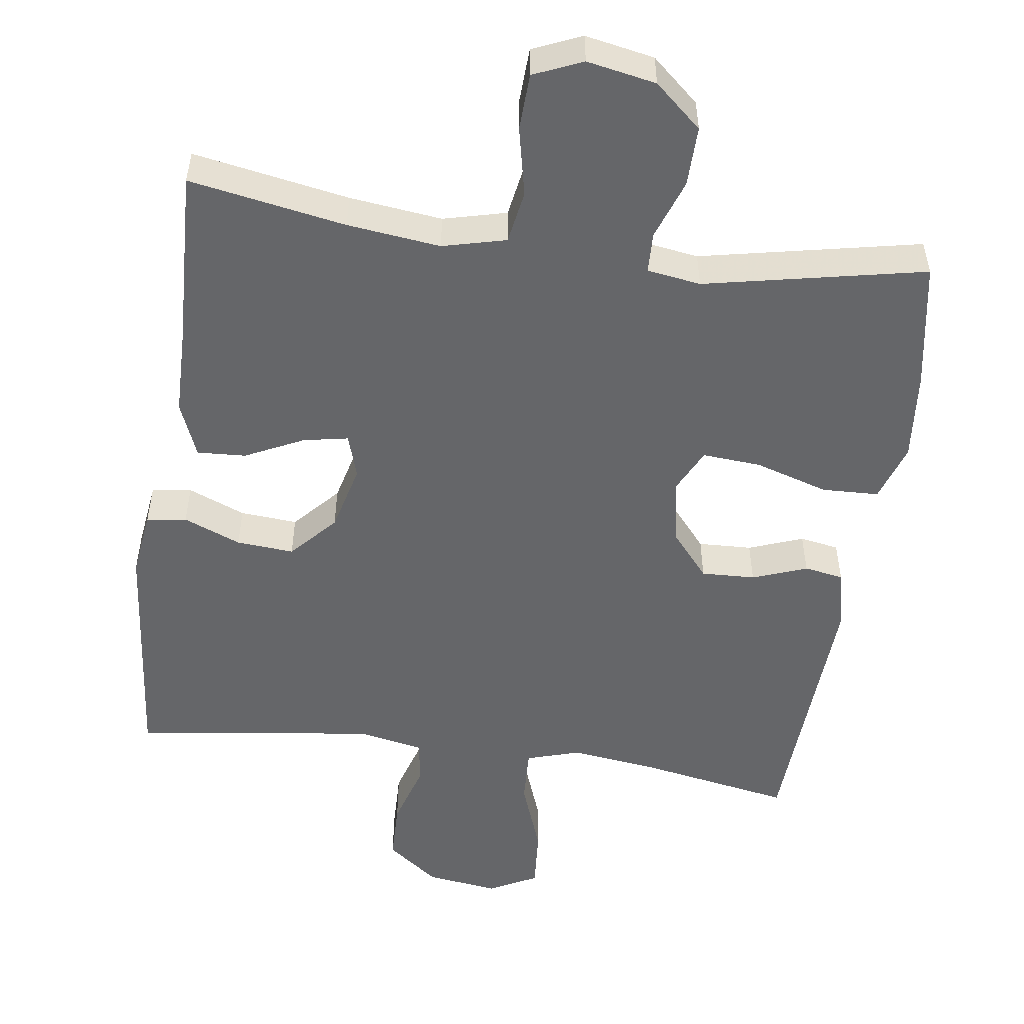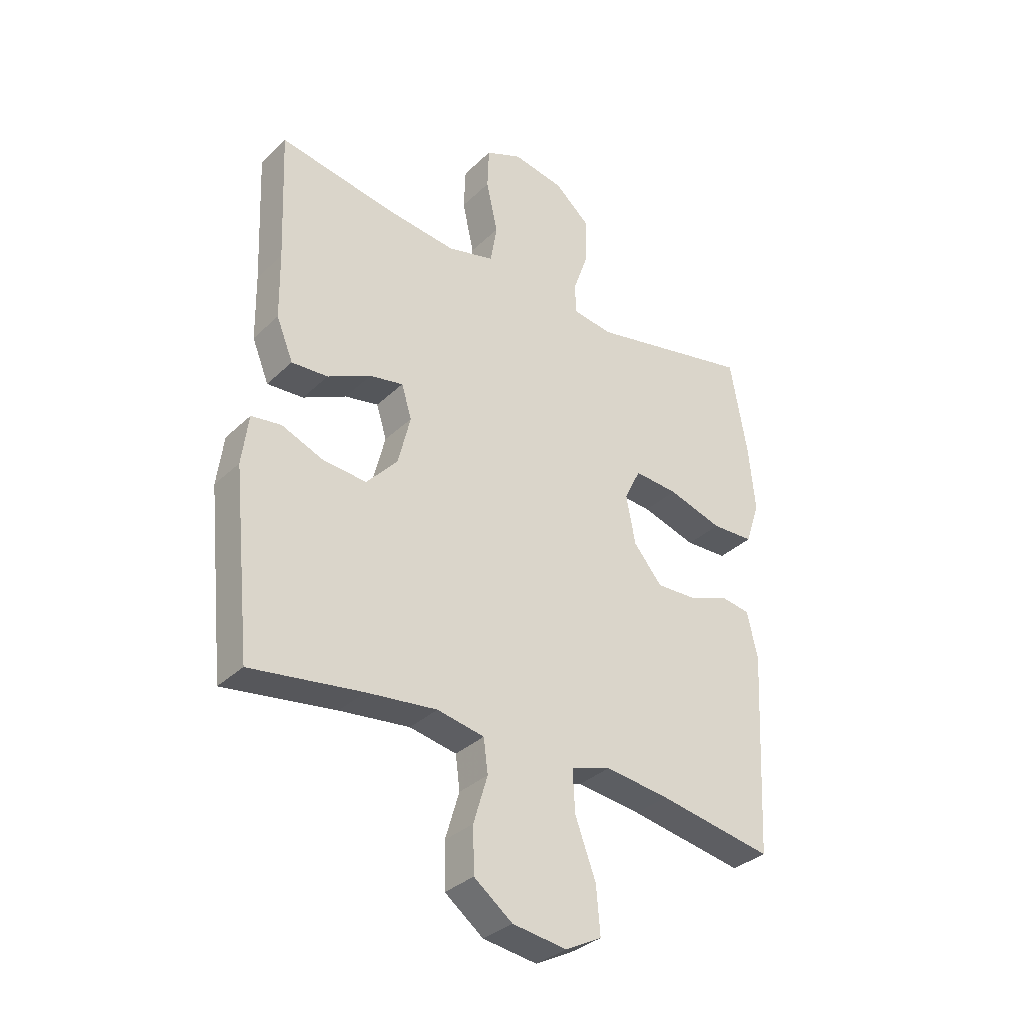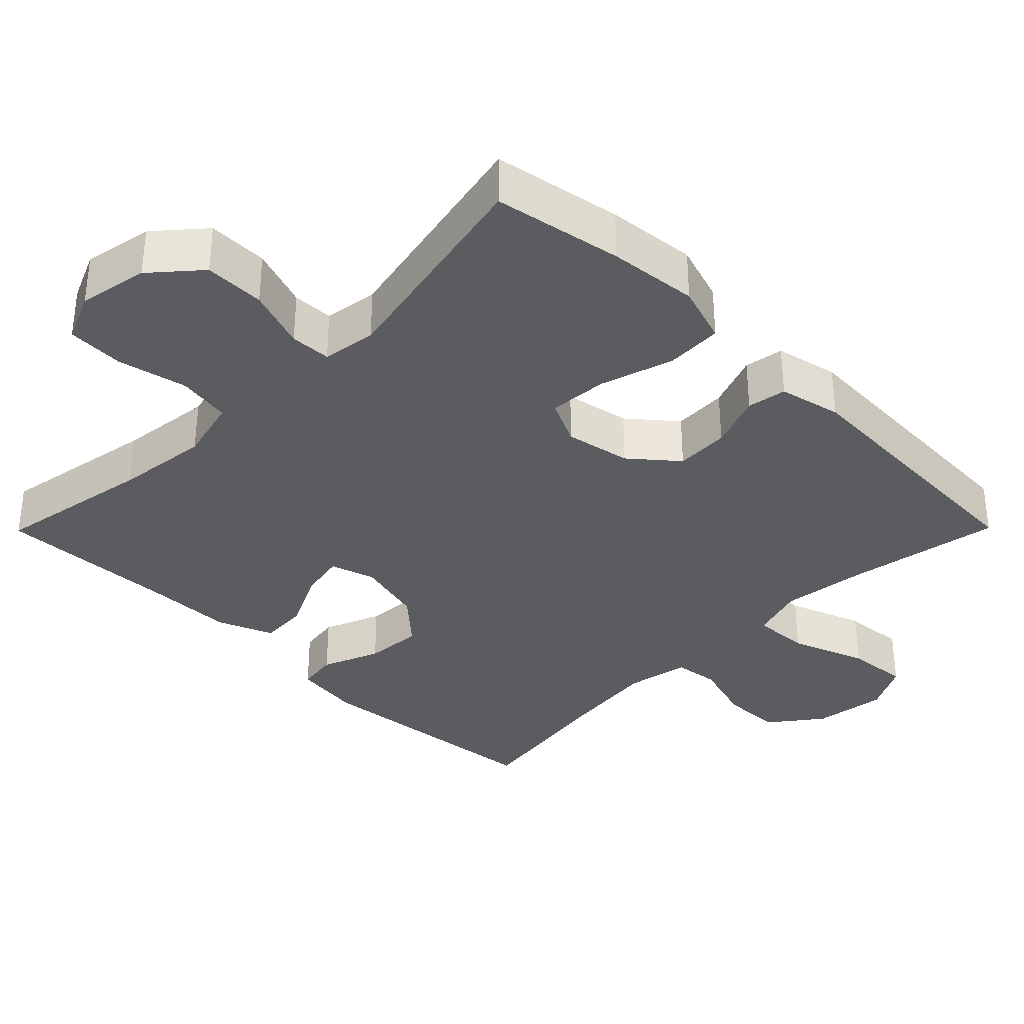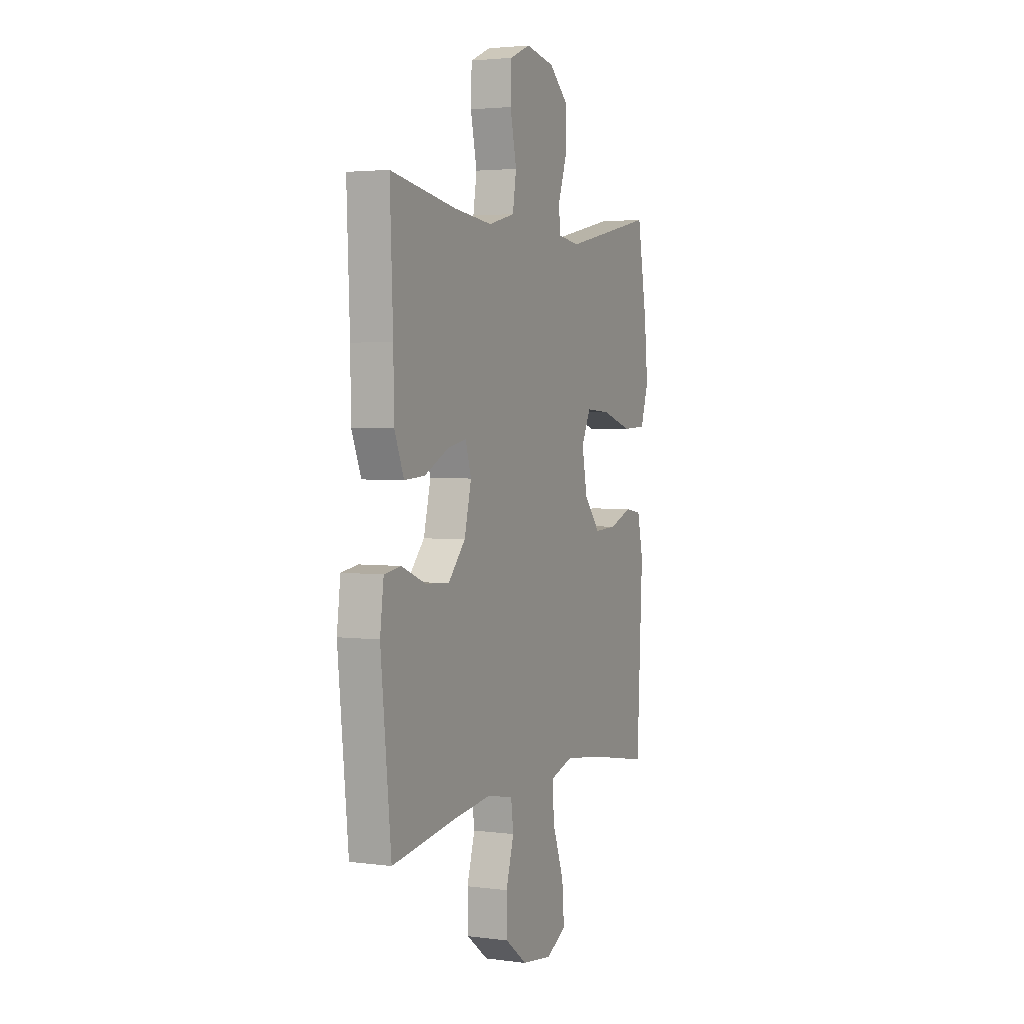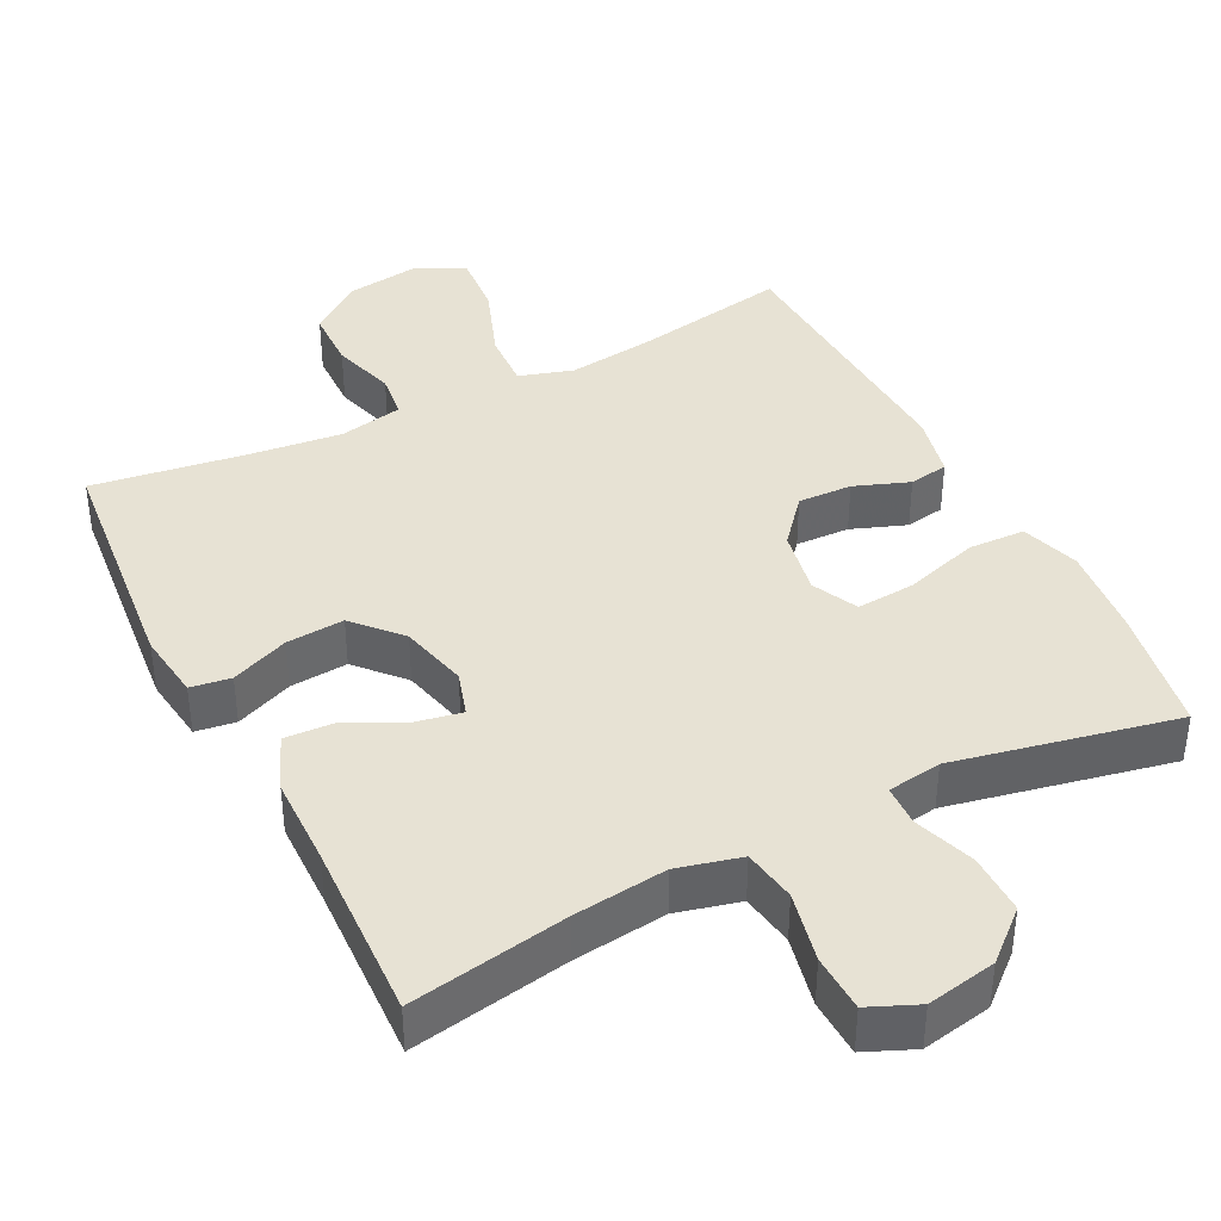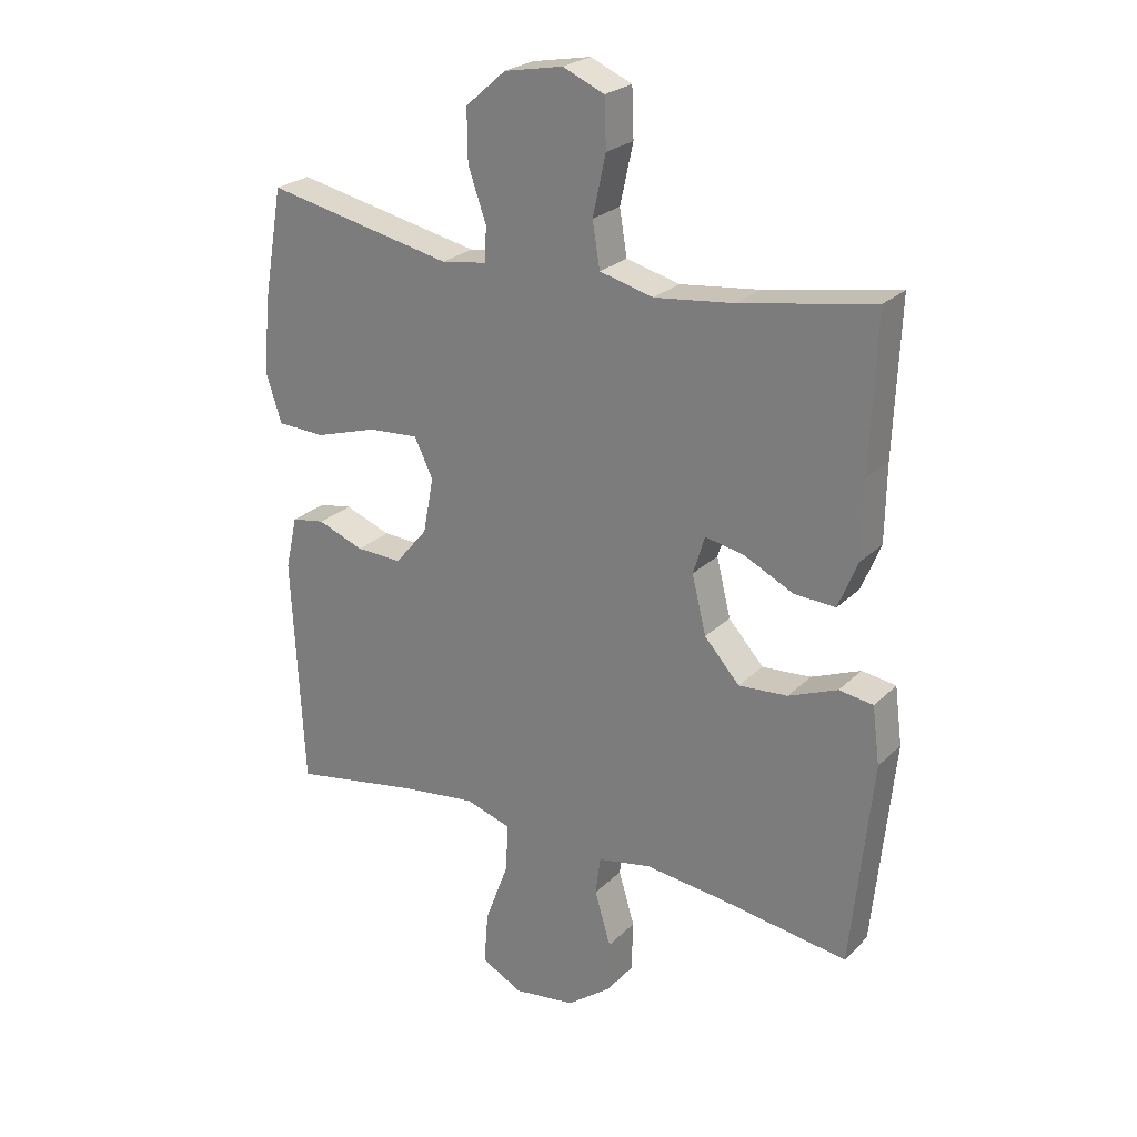
<metadata>
{"format":"obj","ext":"obj","renderer":"f3d","projection":"perspective","resolution":1024,"background":"white","views":[{"elev":-51.9,"azim":-8.1,"up":"+Y"},{"elev":-33.7,"azim":-38.1,"up":"+Z"},{"elev":-34.9,"azim":45.3,"up":"+Y"},{"elev":3.2,"azim":-65.9,"up":"+Z"},{"elev":39.9,"azim":-26.9,"up":"+Y"},{"elev":24.6,"azim":-146.7,"up":"+Z"}]}
</metadata>
<code>
v 0.5 0.07 -0.5
v 0.288 0.07 -0.462
v 0.17 0.07 -0.447
v 0.096 0.07 -0.47
v 0.1 0.07 -0.548
v 0.138 0.07 -0.651
v 0.145 0.07 -0.737
v 0.078 0.07 -0.772
v -0.022 0.07 -0.758
v -0.093 0.07 -0.704
v -0.095 0.07 -0.621
v -0.069 0.07 -0.534
v -0.077 0.07 -0.472
v -0.164 0.07 -0.455
v -0.294 0.07 -0.47
v -0.5 0.07 -0.5
v -0.534 0.07 -0.167
v -0.522 0.07 -0.075
v -0.467 0.07 -0.067
v -0.388 0.07 -0.099
v -0.309 0.07 -0.105
v -0.252 0.07 -0.042
v -0.229 0.07 0.051
v -0.248 0.07 0.112
v -0.31 0.07 0.1
v -0.39 0.07 0.061
v -0.457 0.07 0.057
v -0.488 0.07 0.133
v -0.49 0.07 0.256
v -0.5 0.07 0.5
v -0.285 0.07 0.462
v -0.157 0.07 0.447
v -0.07 0.07 0.469
v -0.058 0.07 0.542
v -0.079 0.07 0.638
v -0.076 0.07 0.716
v -0.009 0.07 0.745
v 0.086 0.07 0.727
v 0.151 0.07 0.67
v 0.15 0.07 0.587
v 0.121 0.07 0.504
v 0.123 0.07 0.448
v 0.197 0.07 0.437
v 0.5 0.07 0.5
v 0.531 0.07 0.323
v 0.543 0.07 0.2
v 0.517 0.07 0.12
v 0.439 0.07 0.117
v 0.338 0.07 0.148
v 0.257 0.07 0.154
v 0.227 0.07 0.092
v 0.244 0.07 0.002
v 0.297 0.07 -0.061
v 0.371 0.07 -0.058
v 0.446 0.07 -0.03
v 0.5 0.07 -0.039
v 0.519 0.07 -0.125
v 0.5 0 -0.5
v 0.288 0 -0.462
v 0.17 0 -0.447
v 0.096 0 -0.47
v 0.1 0 -0.548
v 0.138 0 -0.651
v 0.145 0 -0.737
v 0.078 0 -0.772
v -0.022 0 -0.758
v -0.093 0 -0.704
v -0.095 0 -0.621
v -0.069 0 -0.534
v -0.077 0 -0.472
v -0.164 0 -0.455
v -0.294 0 -0.47
v -0.5 0 -0.5
v -0.534 0 -0.167
v -0.522 0 -0.075
v -0.467 0 -0.067
v -0.388 0 -0.099
v -0.309 0 -0.105
v -0.252 0 -0.042
v -0.229 0 0.051
v -0.248 0 0.112
v -0.31 0 0.1
v -0.39 0 0.061
v -0.457 0 0.057
v -0.488 0 0.133
v -0.49 0 0.256
v -0.5 0 0.5
v -0.285 0 0.462
v -0.157 0 0.447
v -0.07 0 0.469
v -0.058 0 0.542
v -0.079 0 0.638
v -0.076 0 0.716
v -0.009 0 0.745
v 0.086 0 0.727
v 0.151 0 0.67
v 0.15 0 0.587
v 0.121 0 0.504
v 0.123 0 0.448
v 0.197 0 0.437
v 0.5 0 0.5
v 0.531 0 0.323
v 0.543 0 0.2
v 0.517 0 0.12
v 0.439 0 0.117
v 0.338 0 0.148
v 0.257 0 0.154
v 0.227 0 0.092
v 0.244 0 0.002
v 0.297 0 -0.061
v 0.371 0 -0.058
v 0.446 0 -0.03
v 0.5 0 -0.039
v 0.519 0 -0.125
f 57 1 2
f 56 57 2
f 55 56 2
f 54 55 2
f 53 54 2 3
f 52 53 3 4
f 51 52 4
f 47 48 49
f 46 47 49
f 45 46 49
f 44 45 49
f 43 44 49
f 42 43 49 50
f 39 40 41
f 38 39 41
f 37 38 41
f 36 37 41
f 35 36 41
f 34 35 41
f 33 34 41 42
f 42 50 51
f 33 42 51
f 32 33 51
f 29 30 31
f 29 31 32
f 28 29 32
f 27 28 32
f 26 27 32
f 25 26 32
f 18 19 20
f 17 18 20
f 16 17 20
f 15 16 20
f 14 15 20 21
f 13 14 21 22
f 10 11 12
f 9 10 12
f 8 9 12
f 7 8 12
f 6 7 12
f 5 6 12
f 4 5 12 13
f 13 22 23
f 4 13 23
f 51 4 23
f 24 25 32
f 23 24 32 51
f 59 58 114
f 59 114 113
f 59 113 112
f 59 112 111
f 60 59 111 110
f 61 60 110 109
f 61 109 108
f 106 105 104
f 106 104 103
f 106 103 102
f 106 102 101
f 106 101 100
f 107 106 100 99
f 98 97 96
f 98 96 95
f 98 95 94
f 98 94 93
f 98 93 92
f 98 92 91
f 99 98 91 90
f 108 107 99
f 108 99 90
f 108 90 89
f 88 87 86
f 89 88 86
f 89 86 85
f 89 85 84
f 89 84 83
f 89 83 82
f 77 76 75
f 77 75 74
f 77 74 73
f 77 73 72
f 78 77 72 71
f 79 78 71 70
f 69 68 67
f 69 67 66
f 69 66 65
f 69 65 64
f 69 64 63
f 69 63 62
f 70 69 62 61
f 80 79 70
f 80 70 61
f 80 61 108
f 89 82 81
f 108 89 81 80
f 1 58 59 2
f 2 59 60 3
f 3 60 61 4
f 4 61 62 5
f 5 62 63 6
f 6 63 64 7
f 7 64 65 8
f 8 65 66 9
f 9 66 67 10
f 10 67 68 11
f 11 68 69 12
f 12 69 70 13
f 13 70 71 14
f 14 71 72 15
f 15 72 73 16
f 16 73 74 17
f 17 74 75 18
f 18 75 76 19
f 19 76 77 20
f 20 77 78 21
f 21 78 79 22
f 22 79 80 23
f 23 80 81 24
f 24 81 82 25
f 25 82 83 26
f 26 83 84 27
f 27 84 85 28
f 28 85 86 29
f 29 86 87 30
f 30 87 88 31
f 31 88 89 32
f 32 89 90 33
f 33 90 91 34
f 34 91 92 35
f 35 92 93 36
f 36 93 94 37
f 37 94 95 38
f 38 95 96 39
f 39 96 97 40
f 40 97 98 41
f 41 98 99 42
f 42 99 100 43
f 43 100 101 44
f 44 101 102 45
f 45 102 103 46
f 46 103 104 47
f 47 104 105 48
f 48 105 106 49
f 49 106 107 50
f 50 107 108 51
f 51 108 109 52
f 52 109 110 53
f 53 110 111 54
f 54 111 112 55
f 55 112 113 56
f 56 113 114 57
f 57 114 58 1

</code>
